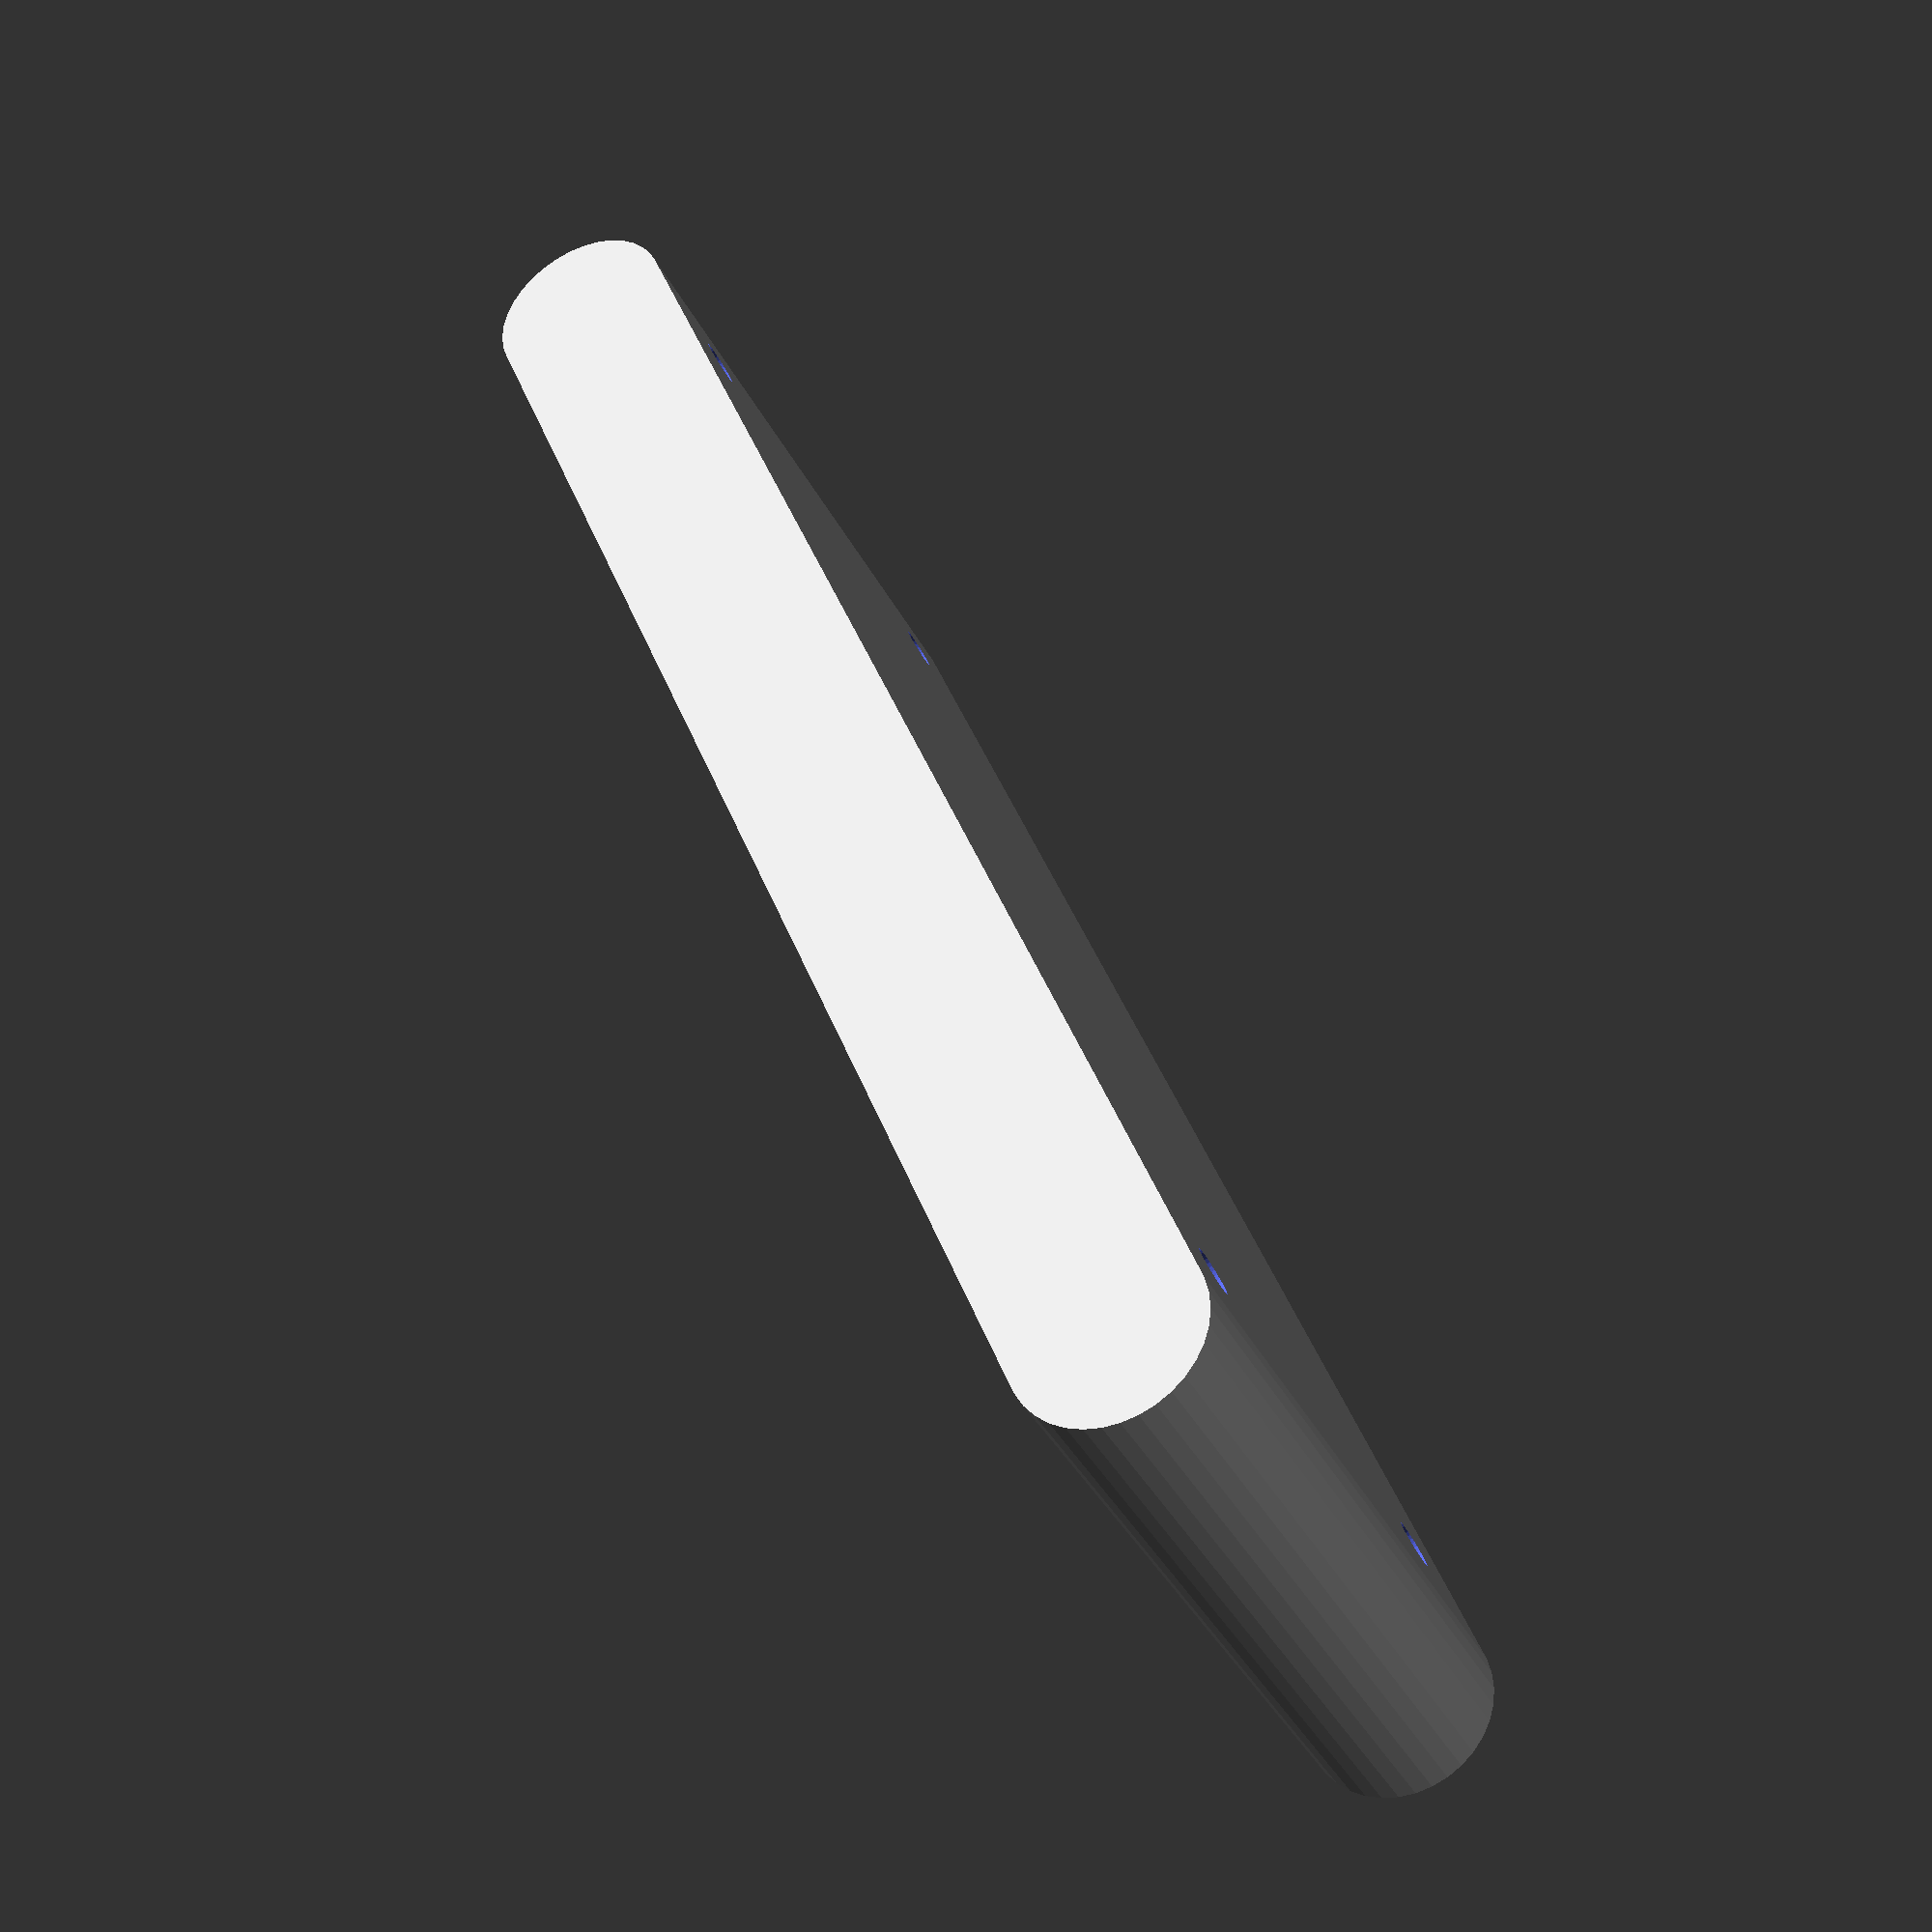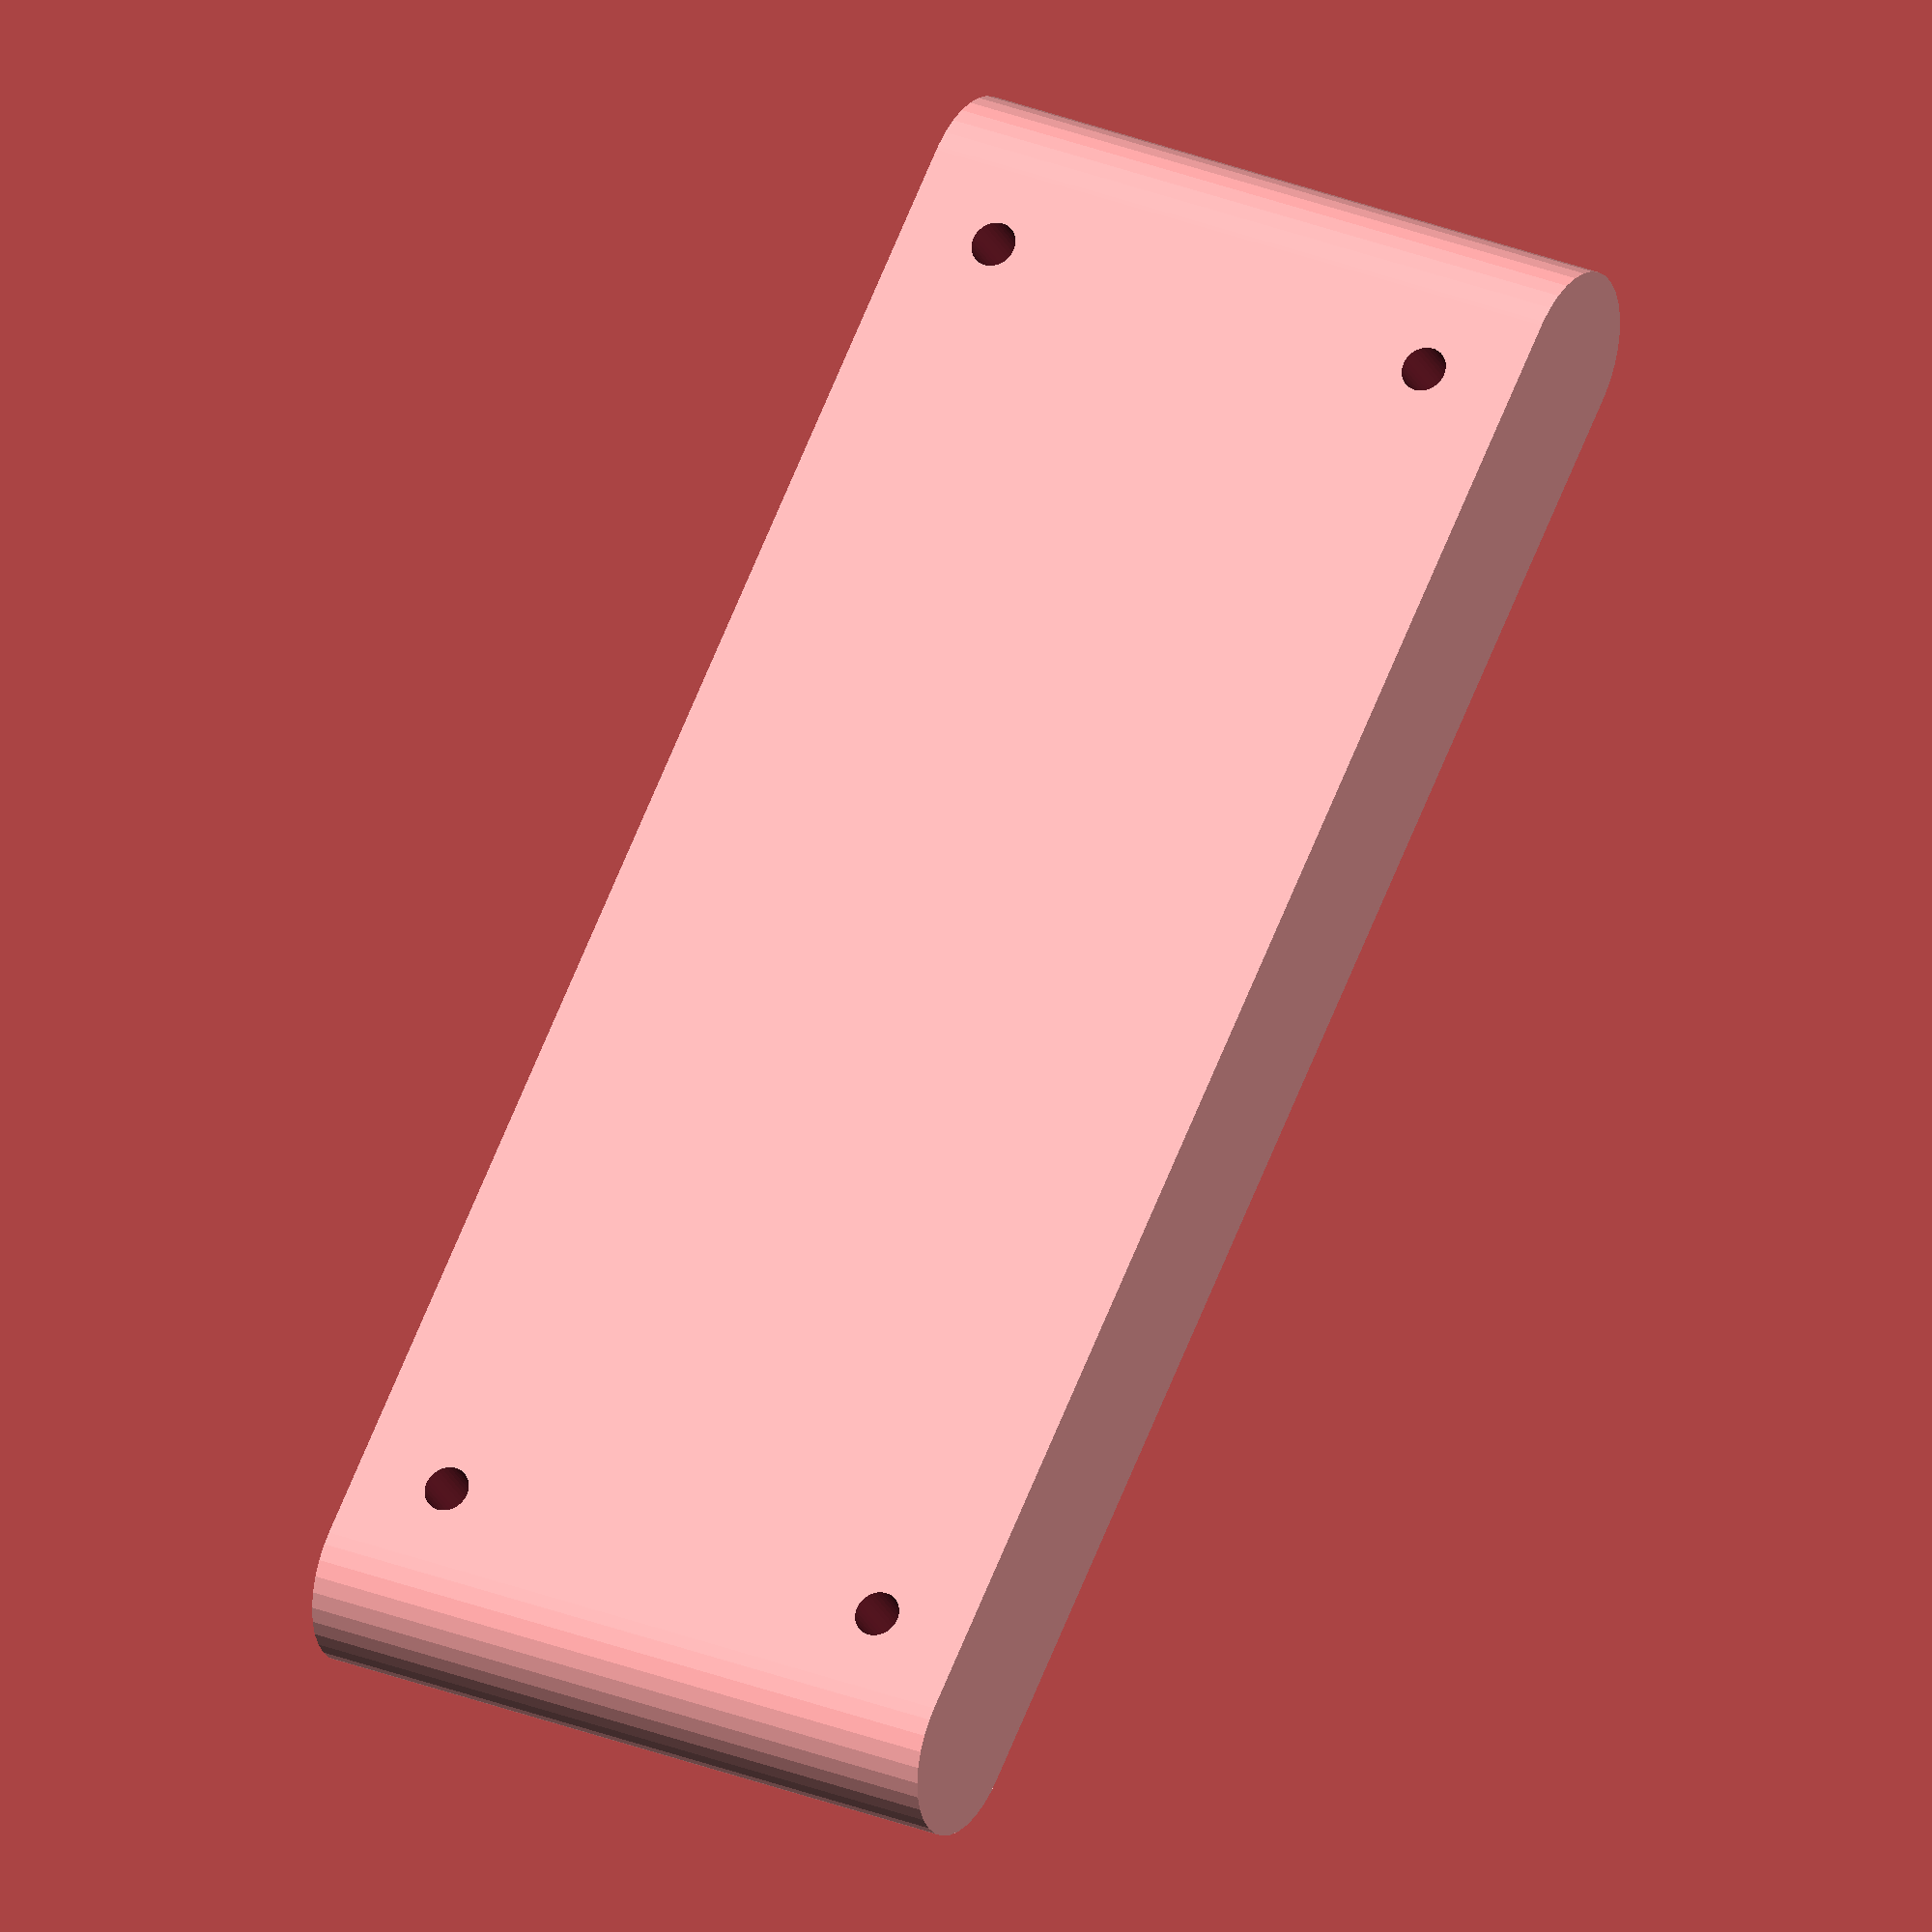
<openscad>
 $fn=35;
 legth=100;
 height=45;
 width=12;
difference(){
    hull(){
        cube([legth,width,height], center=true);
        translate([-50,0,0]) cylinder(d=12,h=height, center=true);
        translate([50,0,0]) cylinder(d=12,h=height, center=true);
    }
    rotate([90,0,0])translate([45,16,0])cylinder(h=99,r=1.5,center=true);
    rotate([90,0,0])translate([45,-16,0])cylinder(h=99,r=1.5,center=true);
    rotate([90,0,0])translate([-45,16,0])cylinder(h=99,r=1.5,center=true);
    rotate([90,0,0])translate([-45,-16,0])cylinder(h=99,r=1.5,center=true);
} 
 
</openscad>
<views>
elev=37.7 azim=291.7 roll=204.4 proj=p view=solid
elev=330.6 azim=40.2 roll=120.6 proj=o view=solid
</views>
